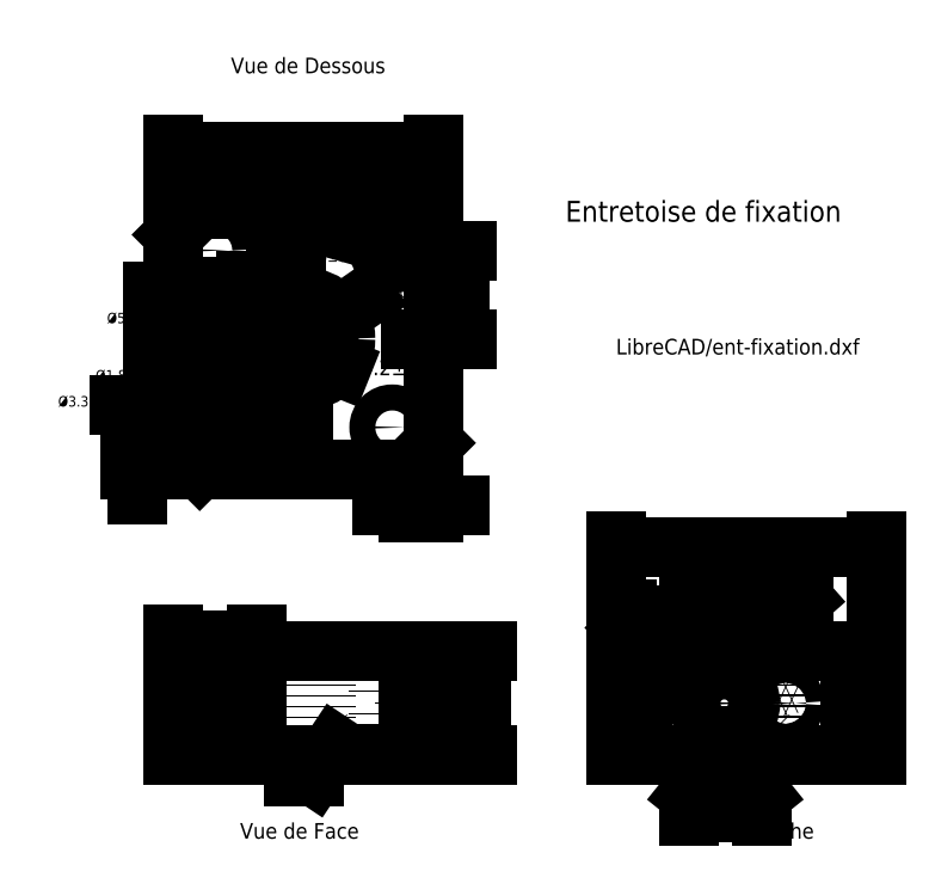
<metadata>
{"format":"dxf","ext":"dxf","renderer":"ezdxf+matplotlib","layout":"modelspace","background":"white","min_lineweight":24,"dpi":150}
</metadata>
<code>
0
SECTION
2
ENTITIES
0
LINE
8
axe
10
0
20
22
11
0
21
-20
0
LINE
8
axe
10
-20
20
-20
11
20
21
20
0
LINE
8
axe
10
-20
20
20
11
20
21
-20
0
LINE
8
axe
10
-23
20
0
11
25
21
0
0
CIRCLE
8
axe
10
0
20
0
40
12
0
LINE
8
axe
10
-18.14
20
0
11
-11.84
21
0
0
LWPOLYLINE
8
construction
90
    4
70
    1
43
0
10
-12.5
20
-10
10
-10
20
-10
10
-10
20
-12.5
10
-12.5
20
-12.5
0
LWPOLYLINE
8
construction
90
    4
70
    1
43
0
10
10
20
-10
10
12.5
20
-10
10
12.5
20
-12.5
10
10
20
-12.5
0
LWPOLYLINE
8
construction
90
    4
70
    1
43
0
10
10
20
12.5
10
12.5
20
12.5
10
12.5
20
10
10
10
20
10
0
LWPOLYLINE
8
construction
90
    4
70
    1
43
0
10
-12.5
20
12.5
10
-10
20
12.5
10
-10
20
10
10
-12.5
20
10
0
LINE
8
contour
10
-12.5
20
-10
11
-10
21
-12.5
0
LINE
8
contour
10
10
20
-12.5
11
12.5
21
-10
0
LINE
8
contour
10
12.5
20
10
11
10
21
12.5
0
LINE
8
contour
10
-10
20
12.5
11
-12.5
21
10
0
LINE
8
contour
10
-10
20
12.5
11
10
21
12.5
0
LINE
8
contour
10
12.5
20
10
11
12.5
21
-10
0
LINE
8
contour
10
10
20
-12.5
11
-10
21
-12.5
0
LINE
8
contour
10
-12.5
20
-10
11
-12.5
21
10
0
LINE
8
axe
10
-8.485
20
8.485
11
-8.485
21
-8.485
0
LINE
8
axe
10
-8.485
20
8.485
11
8.485
21
8.485
0
LINE
8
axe
10
8.485
20
8.485
11
8.485
21
-8.485
0
LINE
8
axe
10
8.485
20
-8.485
11
-8.485
21
-8.485
0
CIRCLE
8
contour
10
0
20
0.00249
40
2.1
0
DIMENSION
8
cotation
2
*D1
10
12.5
20
18.01
30
0
11
5.741e-17
21
18.95
31
0
70
   32
71
    5
72
    0
3
Standard
53
0
210
0
220
0
230
1
13
-12.5
23
10
33
0
14
12.5
24
10
34
0
0
CIRCLE
8
contour
10
8.5
20
8.5
40
1.25
0
CIRCLE
8
contour
10
8.5
20
-8.5
40
1.25
0
CIRCLE
8
contour
10
-8.5
20
8.5
40
1.25
0
CIRCLE
8
contour
10
-8.5
20
-8.5
40
1.25
0
LEADER
8
cotation
3
Standard
71
    1
72
    0
73
    3
74
    0
75
    0
40
1
41
10
76
0
76
0
0
LEADER
8
cotation
3
Standard
71
    1
72
    0
73
    3
74
    0
75
    0
40
1
41
10
76
0
76
0
0
MTEXT
8
cotation
10
4
20
-2
30
0
40
1.5
41
7.667
71
    1
72
    1
1
%%C4.2%%P0.1
7
standard
210
0
220
0
230
1
50
0
73
    2
44
1
0
LEADER
8
cotation
3
Standard
71
    1
72
    0
73
    3
74
    0
75
    0
40
1
41
10
76
2
76
2
10
1.1
20
-1.8
30
0
10
3.6
20
-2.8
30
0
0
DIMENSION
8
cotation
2
*D5
10
-16
20
-12.5
30
0
11
-16.94
21
-11.25
31
0
70
   32
71
    5
72
    0
3
Standard
53
0
210
0
220
0
230
1
13
-12.5
23
-10
33
0
14
-10
24
-12.5
34
0
50
90
0
MTEXT
8
cotation
10
-17.6
20
-9.6
30
0
40
1
41
2.333
71
    1
72
    1
1
%%P0.5
7
standard
210
0
220
0
230
1
50
90
73
    2
44
1
0
DIMENSION
8
cotation
2
*D6
10
10
20
-16
30
0
11
11.25
21
-15.06
31
0
70
   32
71
    5
72
    0
3
Standard
53
0
210
0
220
0
230
1
13
12.5
23
-10
33
0
14
10
24
-12.5
34
0
0
MTEXT
8
cotation
10
12.7
20
-14.4
30
0
40
1
41
2.333
71
    1
72
    1
1
%%P0.5
7
standard
210
0
220
0
230
1
50
0
73
    2
44
1
0
DIMENSION
8
cotation
2
*D7
10
15
20
-6.123e-16
30
0
11
14.06
21
4.25
31
0
70
   32
71
    5
72
    0
3
Standard
53
0
210
0
220
0
230
1
13
9.8
23
8.5
33
0
14
10
24
0
34
0
50
90
0
MTEXT
8
cotation
10
13.4
20
5.8
30
0
40
1
41
2.111
71
    1
72
    1
1
%%P0.1
7
standard
210
0
220
0
230
1
50
90
73
    2
44
1
0
MTEXT
8
cotation
10
1.3
20
19.6
30
0
40
1
41
2.333
71
    1
72
    1
1
%%P0.3
7
standard
210
0
220
0
230
1
50
0
73
    2
44
1
0
LINE
8
construction
10
-12.5
20
-12.5
11
-12.6
21
-66.1
0
LINE
8
construction
10
12.5
20
-12.5
11
12.5
21
-68.2
0
LWPOLYLINE
8
contour
90
    4
70
    1
43
0
10
-12.5
20
-30
10
12.5
20
-30
10
12.5
20
-40
10
-12.5
20
-40
0
LINE
8
construction
10
10
20
-12.5
11
10
21
-40
0
LINE
8
contour
10
-10
20
-30
11
-10
21
-40
0
LINE
8
contour
10
10
20
-30
11
10
21
-40
0
LINE
8
construction
10
-5.498
20
-2.491
11
-5.5
21
-44.4
0
LINE
8
axe
10
-22
20
-35
11
35
21
-35
0
LWPOLYLINE
8
capteur
90
    4
70
    1
43
0
10
-12.5
20
-32.5
10
-5.5
20
-32.5
10
-5.5
20
-37.5
10
-12.5
20
-37.5
0
LINE
8
construction
10
-6.85
20
0
11
-6.9
21
-42.7
0
LINE
8
construction
10
-10.15
20
-8.882e-16
11
-10.2
21
-40.8
0
LINE
8
capteur
10
-6.894
20
-37.5
11
-6.897
21
-40
0
LINE
8
capteur
10
-10.2
20
-37.5
11
-10.2
21
-40
0
LEADER
8
cotation
3
Standard
71
    1
72
    0
73
    3
74
    0
75
    0
40
1
41
10
76
2
76
2
10
7.5
20
9.3
30
0
10
5
20
10
30
0
0
MTEXT
8
cotation
10
0
20
11
30
0
40
1
41
4
71
    1
72
    1
1
2.5%%P0.1
7
standard
210
0
220
0
230
1
50
0
73
    2
44
1
0
CIRCLE
8
fraisure
10
0
20
0
40
4
0
LEADER
8
cotation
3
Standard
71
    1
72
    0
73
    3
74
    0
75
    0
40
1
41
10
76
2
76
2
10
3.4
20
2.2
30
0
10
6
20
4
30
0
0
MTEXT
8
cotation
10
6.4
20
5
30
0
40
1
41
4.111
71
    1
72
    1
1
%%C8%%P0.3
7
standard
210
0
220
0
230
1
50
0
73
    2
44
1
0
LINE
8
construction
10
9.75
20
-8.49
11
9.7
21
-40.5
0
LINE
8
construction
10
7.25
20
-8.485
11
7.2
21
-41.5
0
LWPOLYLINE
8
trous-pointillés
90
    4
70
    1
43
0
10
7.217
20
-30
10
9.7
20
-30
10
9.7
20
-40
10
7.217
20
-40
0
LINE
8
construction
10
-2.1
20
-2.22e-16
11
-2.1
21
-43.7
0
LINE
8
construction
10
2.1
20
5.551e-17
11
2.1
21
-41.3
0
LINE
8
construction
10
-4
20
0
11
-4
21
-47
0
LINE
8
construction
10
4
20
0
11
4
21
-42
0
LINE
8
construction
10
-4.6
20
-38.1
11
6.6
21
-38.1
0
LINE
8
trous-pointillés
10
2.1
20
-30
11
2.1
21
-38.1
0
LINE
8
trous-pointillés
10
2.1
20
-38.1
11
4
21
-40
0
LINE
8
trous-pointillés
10
-2.1
20
-30
11
-2.1
21
-38.1
0
LINE
8
trous-pointillés
10
-2.1
20
-38.1
11
-4
21
-40
0
LINE
8
construction
10
-9.75
20
-8.5
11
-9.8
21
-45.3
0
LINE
8
construction
10
-7.25
20
-8.485
11
-7.3
21
-45.1
0
LWPOLYLINE
8
trous-pointillés
90
    4
70
    1
43
0
10
-9.779
20
-30
10
-7.3
20
-30
10
-7.3
20
-40
10
-9.779
20
-40
0
DIMENSION
8
cotation
2
*D10
10
17
20
-40
30
0
11
16.06
21
-35
31
0
70
   32
71
    5
3
Standard
53
0
210
0
220
0
230
1
13
12.5
23
-30
33
0
14
12.5
24
-40
34
0
50
90
0
MTEXT
8
cotation
10
15.4
20
-33.8
30
0
40
1
41
2.333
71
    1
72
    1
1
%%P0.3
7
standard
210
0
220
0
230
1
50
90
73
    2
44
1
0
LEADER
8
cotation
3
Standard
71
    1
72
    0
73
    3
74
    0
75
    0
40
1
41
10
76
3
76
3
10
3
20
-39
30
0
10
1
20
-42
30
0
10
-1
20
-42
30
0
0
MTEXT
8
cotation
10
-11.5
20
-41.6
30
0
40
1
41
9.611
71
    1
72
    1
1
fraisure à 90%%D
7
standard
210
0
220
0
230
1
50
0
73
    2
44
1
0
LINE
8
axe
10
35
20
-35
11
54
21
-35
0
LWPOLYLINE
8
contour
90
    4
70
    1
43
0
10
30
20
-30
10
55
20
-30
10
55
20
-40
10
30
20
-40
0
LINE
8
axe
10
42.5
20
-29.1
11
42.5
21
-44.2
0
LINE
8
construction
10
40.85
20
-35
11
40.85
21
-44.18
0
LINE
8
construction
10
40.85
20
-35
11
40.85
21
-46.5
0
LINE
8
construction
10
44.15
20
-35
11
44.15
21
-47.47
0
LINE
8
contour
10
32.5
20
-30
11
32.5
21
-40
0
LINE
8
contour
10
52.5
20
-30
11
52.5
21
-40
0
CIRCLE
8
construction
10
42.5
20
-30
40
2.1
0
LINE
8
construction
10
44.6
20
-30
11
44.6
21
-42.5
0
LINE
8
construction
10
40.4
20
-30
11
40.4
21
-42.7
0
LINE
8
construction
10
45.5
20
-38.1
11
38.9
21
-38.1
0
CIRCLE
8
construction
10
42.5
20
-40
40
4
0
LINE
8
trous-pointillés
10
44.6
20
-30
11
44.6
21
-38.1
0
LINE
8
trous-pointillés
10
44.6
20
-38.1
11
46.5
21
-40
0
LINE
8
trous-pointillés
10
40.4
20
-30
11
40.4
21
-38.1
0
LINE
8
trous-pointillés
10
40.4
20
-38.1
11
38.5
21
-40
0
CIRCLE
8
construction
10
42.5
20
-35
40
8.5
0
LINE
8
construction
10
51
20
-35
11
51
21
-24
0
LINE
8
construction
10
34
20
-35
11
34
21
-25
0
CIRCLE
8
construction
10
34
20
-30
40
1.25
0
CIRCLE
8
construction
10
51
20
-30
40
1.25
0
LINE
8
trous-pointillés
10
52.25
20
-30
11
52.25
21
-40
0
LINE
8
trous-pointillés
10
49.75
20
-30
11
49.75
21
-40
0
LINE
8
trous-pointillés
10
32.75
20
-30
11
32.75
21
-40
0
LINE
8
trous-pointillés
10
35.25
20
-30
11
35.25
21
-40
0
LINE
8
cotation
10
44.6
20
-29.7
11
44.6
21
-28
0
LINE
8
cotation
10
44.6
20
-28
11
48
21
-25
0
LINE
8
cotation
10
48
20
-25
11
48
21
-23
0
LINE
8
cotation
10
40.4
20
-29.7
11
40.4
21
-28
0
LINE
8
cotation
10
40.4
20
-28
11
37
21
-25
0
LINE
8
cotation
10
37
20
-25
11
37
21
-23
0
LEADER
8
cotation
3
Standard
71
    1
72
    0
73
    3
74
    0
75
    0
40
1
41
10
76
2
76
2
10
48
20
-23.5
30
0
10
40.4
20
-23.5
30
0
0
LEADER
8
cotation
3
Standard
71
    1
72
    0
73
    3
74
    0
75
    0
40
1
41
10
76
3
76
3
10
37
20
-23.5
30
0
10
40.4
20
-23.5
30
0
10
40.4
20
-23.5
30
0
0
MTEXT
8
cotation
10
39.4
20
-21.6
30
0
40
1
41
5.111
71
    1
72
    1
1
%%C4.2%%P0.1
7
standard
210
0
220
0
230
1
50
0
73
    2
44
1
0
LINE
8
cotation
10
35.25
20
-29.7
11
37
21
-28
0
LINE
8
cotation
10
37
20
-28
11
37
21
-26
0
LINE
8
cotation
10
32.75
20
-30
11
31
21
-28
0
LINE
8
cotation
10
31
20
-28
11
31
21
-26
0
LEADER
8
cotation
3
Standard
71
    1
72
    0
73
    3
74
    0
75
    0
40
1
41
10
76
2
76
2
10
31
20
-26.5
30
0
10
37
20
-26.5
30
0
0
LEADER
8
cotation
3
Standard
71
    1
72
    0
73
    3
74
    0
75
    0
40
1
41
10
76
2
76
2
10
37
20
-26.5
30
0
10
35
20
-26.5
30
0
0
MTEXT
8
cotation
10
31.4
20
-24.7
30
0
40
1
41
5
71
    1
72
    1
1
%%C2.5%%P0.1
7
standard
210
0
220
0
230
1
50
0
73
    2
44
1
0
MTEXT
8
texte
10
-7
20
27
30
0
40
1.5
41
16.25
71
    1
72
    1
1
Vue de Dessous\P
7
standard
210
0
220
0
230
1
50
0
73
    2
44
1
0
LINE
8
axe
10
0
20
-20
11
0
21
-46
0
DIMENSION
8
cotation
2
*D16
10
55
20
-20
30
0
11
42.5
21
-19.06
31
0
70
   32
71
    5
72
    0
3
Standard
53
0
210
0
220
0
230
1
13
30
23
-30
33
0
14
55
24
-30
34
0
0
MTEXT
8
cotation
10
43.6
20
-18.4
30
0
40
1
41
2.333
71
    1
72
    1
1
%%P0.3\P
7
standard
210
0
220
0
230
1
50
0
73
    2
44
1
0
MTEXT
8
texte
10
-6.125
20
-46.5
30
0
40
1.5
41
12.42
71
    1
72
    1
1
Vue de Face\P
7
standard
210
0
220
0
230
1
50
0
73
    2
44
1
0
MTEXT
8
texte
10
34.88
20
-46.5
30
0
40
1.5
41
14.92
71
    1
72
    1
1
Vue de Gauche\P
7
standard
210
0
220
0
230
1
50
0
73
    2
44
1
0
MTEXT
8
texte
10
38.39
20
12
30
0
40
2
41
29.67
71
    5
72
    1
1
Entretoise de fixation
7
iso
210
0
220
0
230
1
50
0
73
    2
44
1
0
MTEXT
8
cotation
10
30
20
0
30
0
40
1.5
41
25.67
71
    1
72
    1
1
LibreCAD/ent-fixation.dxf\P
7
standard
210
0
220
0
230
1
50
0
73
    2
44
1
0
CIRCLE
8
construction
10
-8.485
20
-8.485
40
1.5
0
LINE
8
construction
10
-8.485
20
-2
11
-20
21
-2
0
LINE
8
construction
10
-8.485
20
-6.985
11
-18
21
-7
0
CIRCLE
8
contour
10
-8.5
20
1.94
40
1.65
0
LWPOLYLINE
8
capteur
90
    4
70
    1
43
0
10
-12.5
20
4.5
10
-5.5
20
4.5
10
-5.5
20
-0.4908
10
-12.5
20
-0.4908
0
MTEXT
8
cotation
10
-8.3
20
6.5
30
0
40
1
41
2.333
71
    1
72
    1
1
%%P0.3
7
standard
210
0
220
0
230
1
50
0
73
    2
44
1
0
DIMENSION
8
cotation
2
*D17
10
-5.5
20
5
30
0
11
-9
21
5.938
31
0
70
   32
71
    5
3
Standard
53
0
210
0
220
0
230
1
13
-12.5
23
4.5
33
0
14
-5.5
24
4.5
34
0
0
LINE
8
cotation
10
-12.5
20
4.5
11
-14.5
21
4.5
0
LINE
8
cotation
10
-12.5
20
-0.5
11
-14.5
21
-0.5
0
LEADER
8
cotation
3
Standard
71
    1
72
    0
73
    3
74
    0
75
    0
40
1
41
10
76
2
76
2
10
-14
20
4.5
30
0
10
-14
20
1
30
0
0
LEADER
8
cotation
3
Standard
71
    1
72
    0
73
    3
74
    0
75
    0
40
1
41
10
76
2
76
2
10
-14
20
-0.5
30
0
10
-14
20
1.2
30
0
0
LEADER
8
cotation
3
Standard
71
    1
72
    0
73
    3
74
    0
75
    0
40
1
41
10
76
3
76
3
10
-6.8
20
2.3
30
0
10
-2.7
20
7.4
30
0
10
-0.7
20
7.4
30
0
0
MTEXT
8
cotation
10
0.3
20
8.4
30
0
40
1
41
4
71
    1
72
    1
1
3.3%%P0.1
7
standard
210
0
220
0
230
1
50
0
73
    2
44
1
0
CIRCLE
8
contour
10
40.4
20
-35
40
2.5
0
LINE
8
trous-pointillés
10
38.85
20
-36.86
11
38.85
21
-39.98
0
LINE
8
trous-pointillés
10
42.15
20
-36.89
11
42.15
21
-40
0
LINE
8
cotation
10
42.15
20
-40.11
11
42.15
21
-41.51
0
LINE
8
cotation
10
42.15
20
-41.51
11
44
21
-43.81
0
LINE
8
cotation
10
44
20
-43.81
11
44
21
-45.81
0
LINE
8
cotation
10
38.85
20
-40.11
11
38.85
21
-41.51
0
LINE
8
cotation
10
38.85
20
-41.51
11
37
21
-43.81
0
LINE
8
cotation
10
37
20
-43.81
11
37
21
-45.81
0
LEADER
8
cotation
3
Standard
71
    1
72
    0
73
    3
74
    0
75
    0
40
1
41
10
76
2
76
2
10
44
20
-45.51
30
0
10
40.5
20
-45.51
30
0
0
LEADER
8
cotation
3
Standard
71
    1
72
    0
73
    3
74
    0
75
    0
40
1
41
10
76
2
76
2
10
37
20
-45.51
30
0
10
40.5
20
-45.51
30
0
0
MTEXT
8
cotation
10
38
20
-43.81
30
0
40
1
41
5
71
    1
72
    1
1
%%C3.3%%P0.1
7
standard
210
0
220
0
230
1
50
0
73
    2
44
1
0
CIRCLE
8
construction
10
-8.5
20
2
40
2
0
LINE
8
construction
10
-8.5
20
1.11e-16
11
-19
21
0
0
DIMENSION
8
construction
2
*D23
10
-19
20
-7
30
0
11
-19.94
21
-3.5
31
0
70
   32
71
    5
3
Standard
53
0
210
0
220
0
230
1
13
-16
23
0
33
0
14
-16
24
-7
34
0
50
90
0
LINE
8
construction
10
-7.9
20
-3.5
11
-22.3
21
-3.5
0
CIRCLE
8
contour
10
-8.5
20
-3.5
40
1.65
0
LINE
8
construction
10
-8.5
20
-2.6
11
-16.7
21
-2.6
0
LINE
8
construction
10
-8.5
20
-4.4
11
-16.8
21
-4.4
0
LINE
8
trous-pointillés
10
-12.5
20
-2.6
11
-5
21
-2.6
0
LINE
8
trous-pointillés
10
-12.5
20
-4.4
11
-5
21
-4.4
0
DIMENSION
8
cotation
2
*D24
10
-8.5
20
-7
30
0
11
-4.25
21
-6.062
31
0
70
   32
71
    5
3
Standard
53
0
210
0
220
0
230
1
13
0
23
-1
33
0
14
-8.5
24
-1
34
0
0
MTEXT
8
cotation
10
-2.8
20
-5.5
30
0
40
1
41
2.111
71
    1
72
    1
1
%%P0.1
7
standard
210
0
220
0
230
1
50
0
73
    2
44
1
0
LINE
8
trous-pointillés
10
-4.5
20
-3.5
11
-5
21
-2.6
0
LINE
8
trous-pointillés
10
-4.5
20
-3.5
11
-5
21
-4.4
0
LINE
8
cotation
10
-12.6
20
-2.6
11
-14.5
21
-2.6
0
LINE
8
cotation
10
-12.6
20
-4.4
11
-14.5
21
-4.4
0
LINE
8
cotation
10
-14
20
-1
11
-14
21
-6
0
LEADER
8
cotation
3
Standard
71
    1
72
    0
73
    3
74
    0
75
    0
40
1
41
10
76
3
76
3
10
-14
20
-2.6
30
0
10
-14
20
-1.5
30
0
10
-14
20
-1.5
30
0
0
LEADER
8
cotation
3
Standard
71
    1
72
    0
73
    3
74
    0
75
    0
40
1
41
10
76
3
76
3
10
-14
20
-4.4
30
0
10
-14
20
-5.4
30
0
10
-14
20
-5.4
30
0
0
MTEXT
8
cotation
10
-20
20
-3
30
0
40
1
41
4.778
71
    1
72
    1
1
%%C1.8%%P0.1\P
7
standard
210
0
220
0
230
1
50
0
73
    2
44
1
0
MTEXT
8
cotation
10
-18.9
20
2.5
30
0
40
1
41
3.889
71
    1
72
    1
1
%%C5%%P0.1
7
standard
210
0
220
0
230
1
50
0
73
    2
44
1
0
LINE
8
construction
10
-5
20
-4.4
11
-5
21
-50
0
LINE
8
construction
10
-4.5
20
-3.5
11
-4.5
21
-53
0
LINE
8
construction
10
-15
20
-35
11
0
21
-35
0
LINE
8
construction
10
-15
20
-34.1
11
-2.6
21
-34.1
0
LINE
8
construction
10
-15
20
-35.9
11
-2.5
21
-35.9
0
LINE
8
trous-pointillés
10
-5
20
-34.1
11
-12.5
21
-34.1
0
LINE
8
trous-pointillés
10
-12.5
20
-35.9
11
-5
21
-35.9
0
LINE
8
trous-pointillés
10
-4.5
20
-35
11
-5
21
-34.1
0
LINE
8
trous-pointillés
10
-4.5
20
-35
11
-5
21
-35.9
0
DIMENSION
8
cotation
2
*D27
10
-4.5
20
-29
30
0
11
-8.5
21
-28.06
31
0
70
   32
71
    5
3
Standard
53
0
210
0
220
0
230
1
13
-12.5
23
-35
33
0
14
-4.5
24
-35
34
0
0
MTEXT
8
cotation
10
-7.9
20
-27.6
30
0
40
1
41
2.333
71
    1
72
    1
1
%%P0.5
7
standard
210
0
220
0
230
1
50
0
73
    2
44
1
0
LINE
8
construction
10
40.4
20
-35
11
50
21
-35
0
LINE
8
construction
10
42.9
20
-35
11
42.9
21
-32.3
0
LINE
8
construction
10
46.3
20
-34.1
11
46.3
21
-36
0
CIRCLE
8
contour
10
46.3
20
-35
40
0.9
0
CIRCLE
8
construction
10
46.3
20
-35
40
1.65
0
LINE
8
construction
10
46.3
20
-34.1
11
49.2
21
-34.1
0
LINE
8
construction
10
48
20
-35
11
48
21
-31
0
LINE
8
trous-pointillés
10
48
20
-34.1
11
48
21
-40
0
LINE
8
trous-pointillés
10
44.6
20
-34.1
11
44.6
21
-40
0
LINE
8
trous-pointillés
10
46.3
20
-33.3
11
48
21
-34.1
0
LINE
8
trous-pointillés
10
46.3
20
-33.3
11
44.6
21
-34.1
0
LEADER
8
cotation
3
Standard
71
    1
72
    0
73
    3
74
    0
75
    0
40
1
41
10
76
3
76
3
10
-9.1
20
-5.1
30
0
10
-9.5
20
-6.3
30
0
10
-17.7
20
-6.3
30
0
0
MTEXT
8
cotation
10
-23.6
20
-5.5
30
0
40
1
41
5
71
    1
72
    1
1
%%C3.3%%P0.1
7
standard
210
0
220
0
230
1
50
0
73
    2
44
1
0
ENDSEC
0
EOF

</code>
